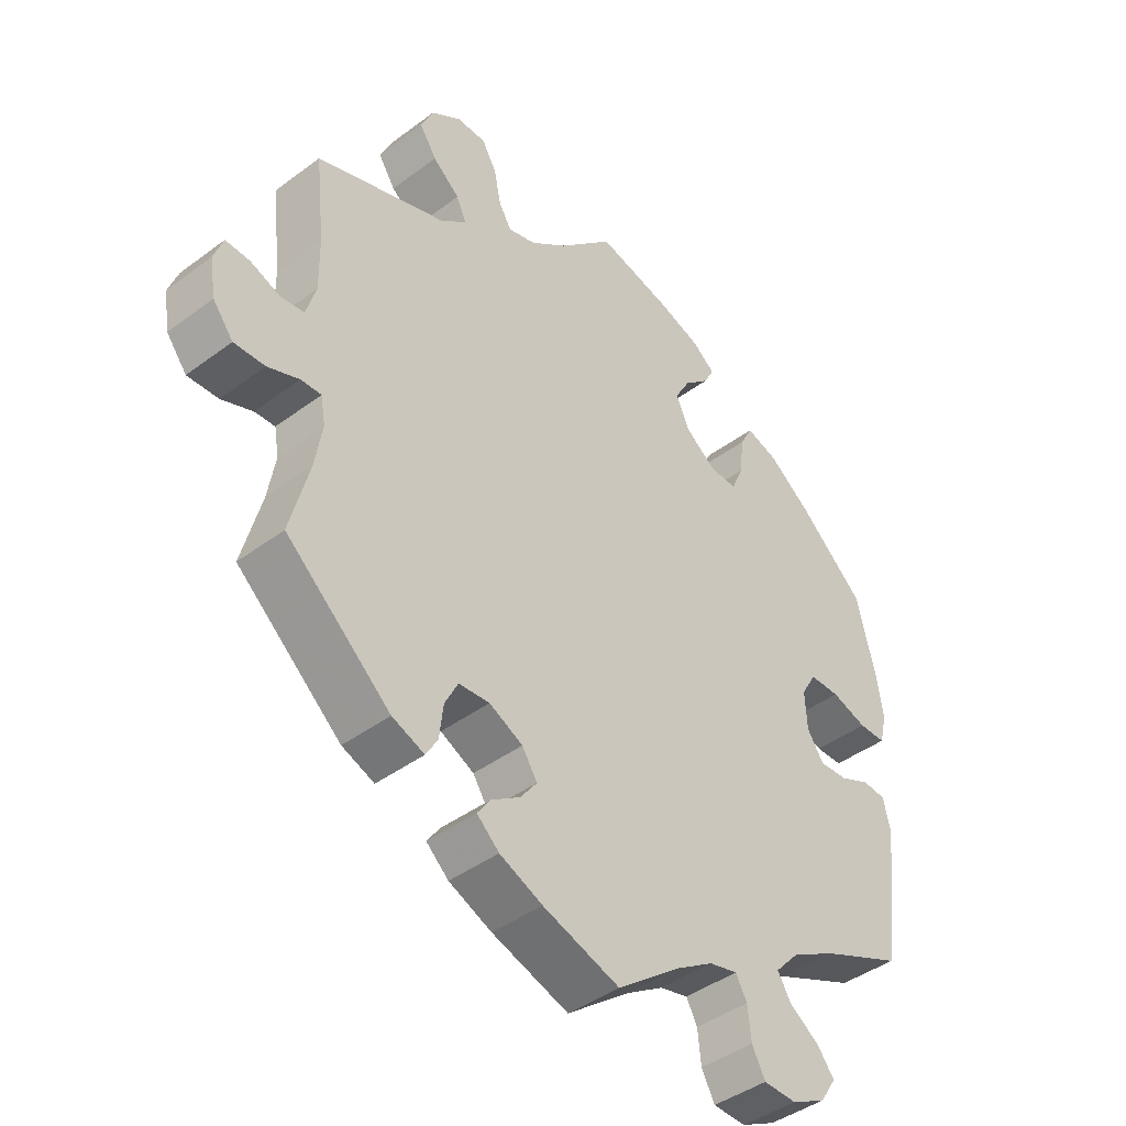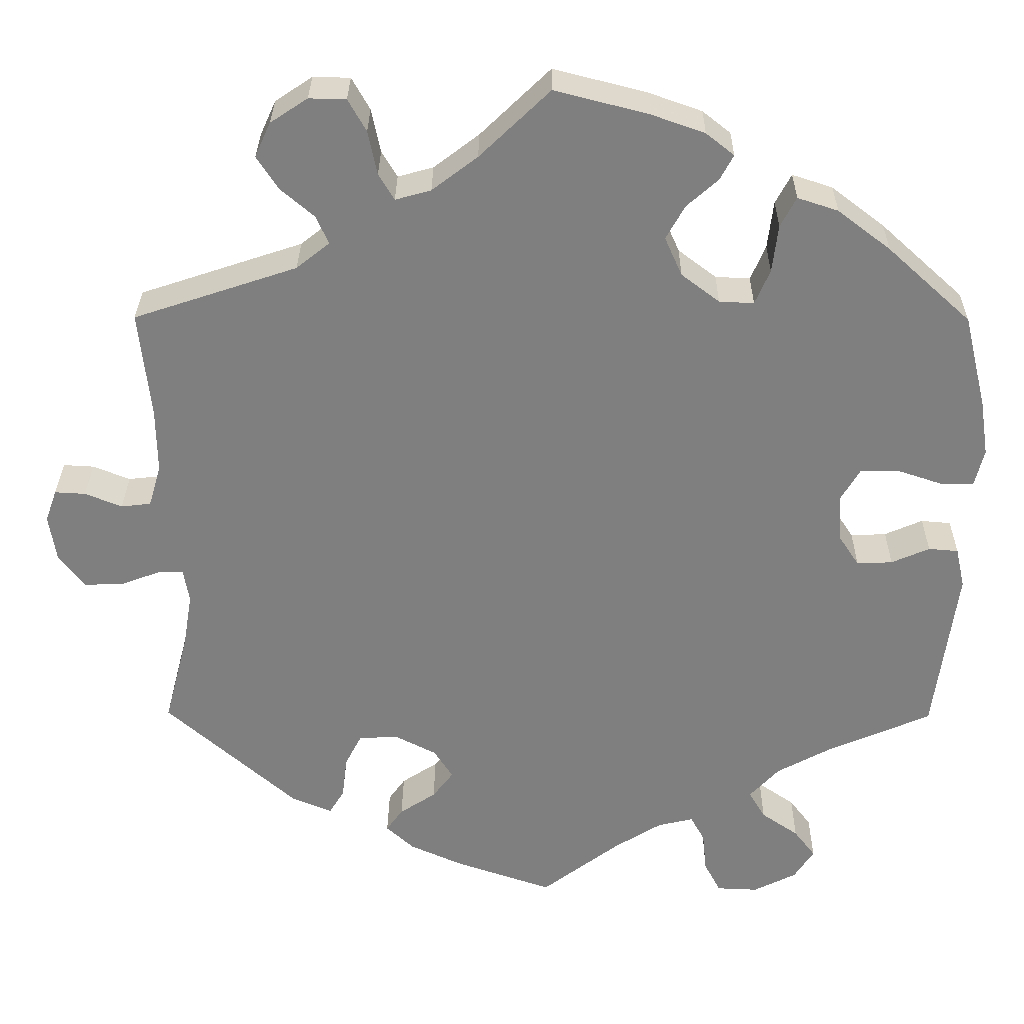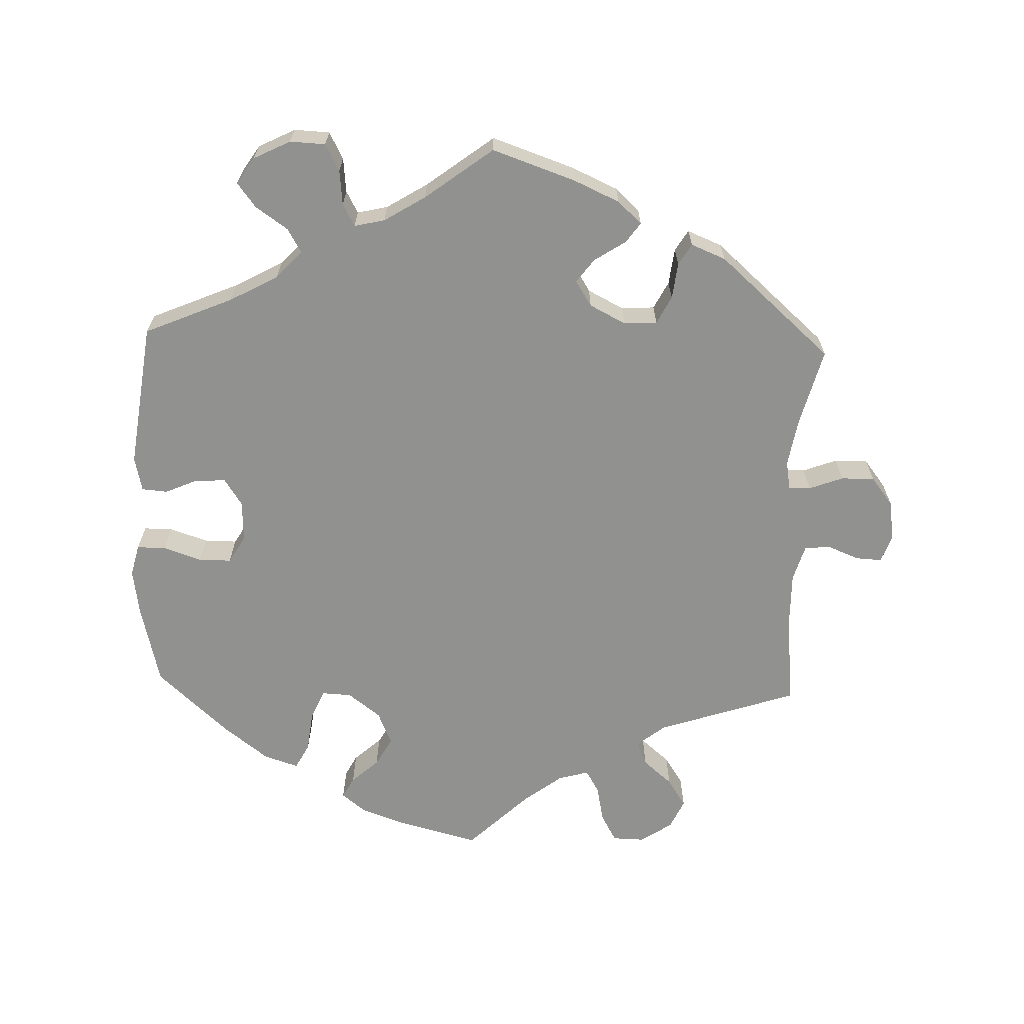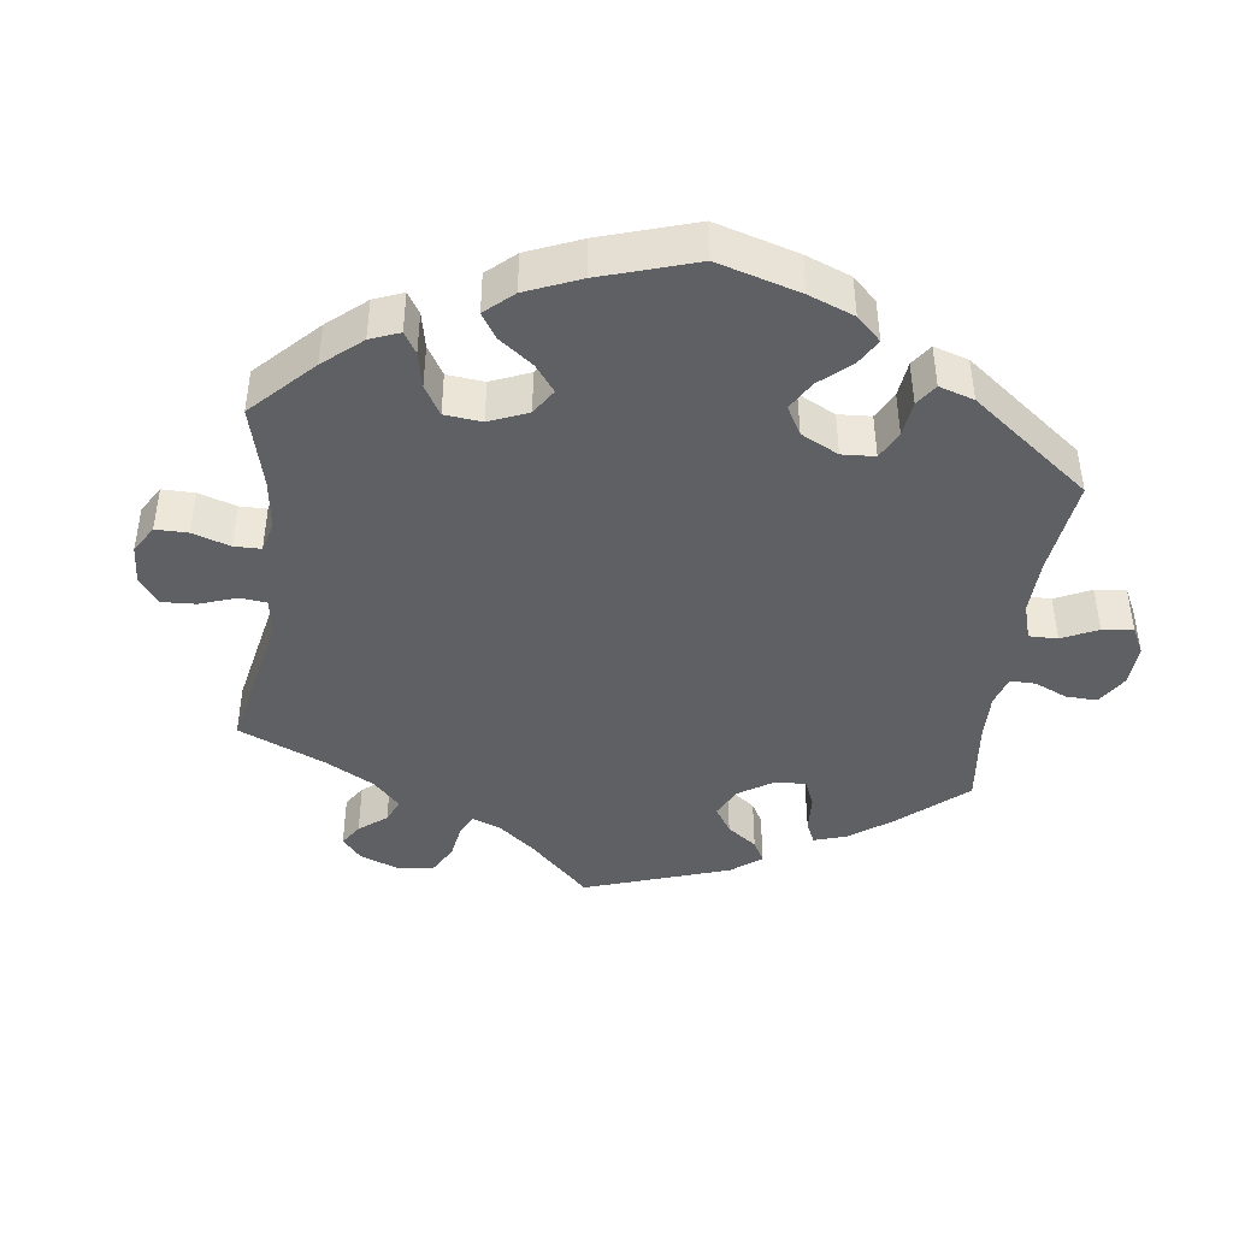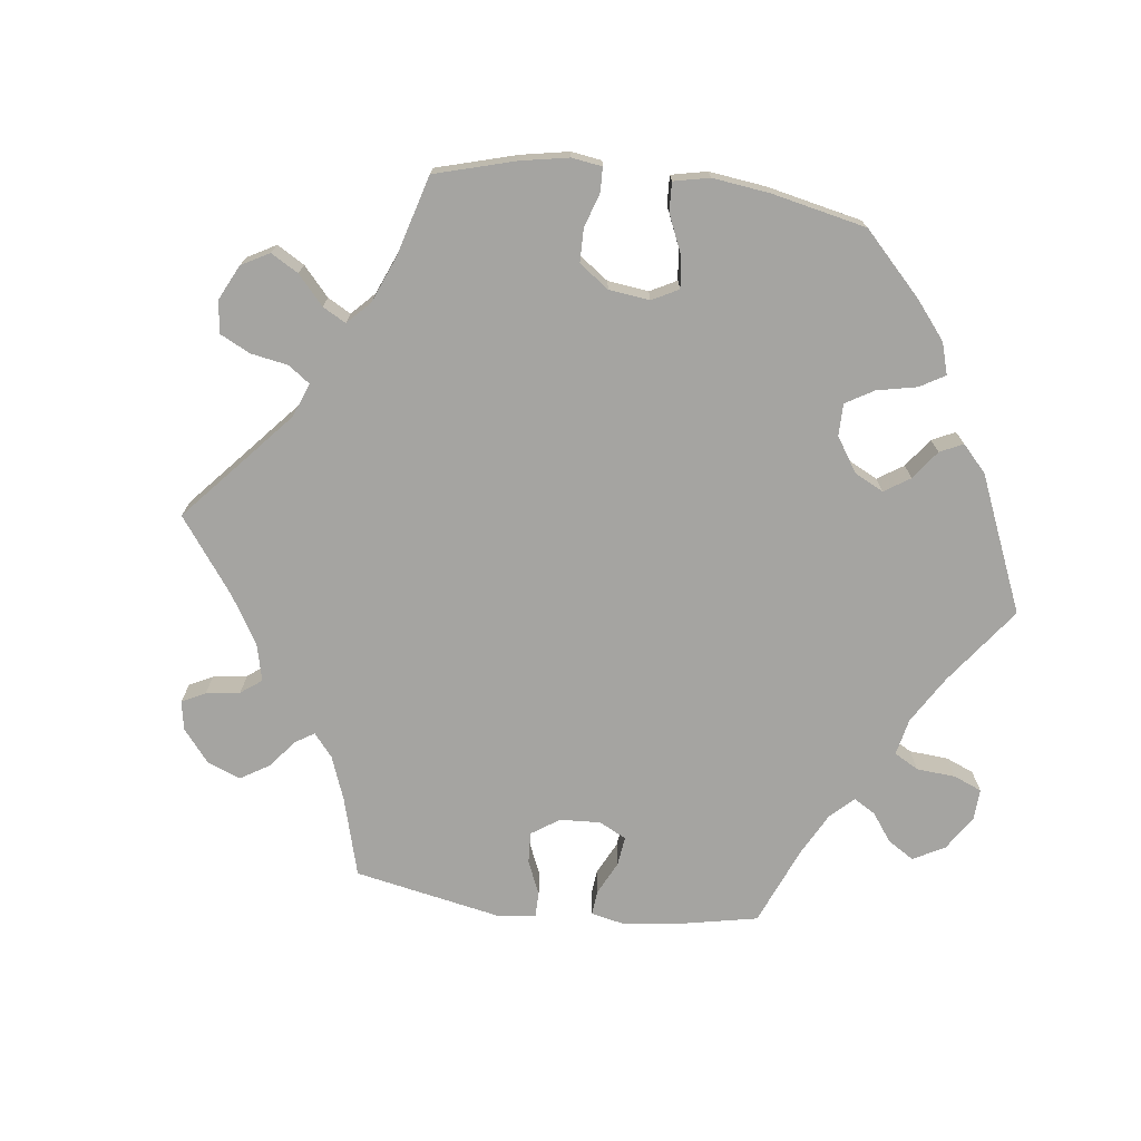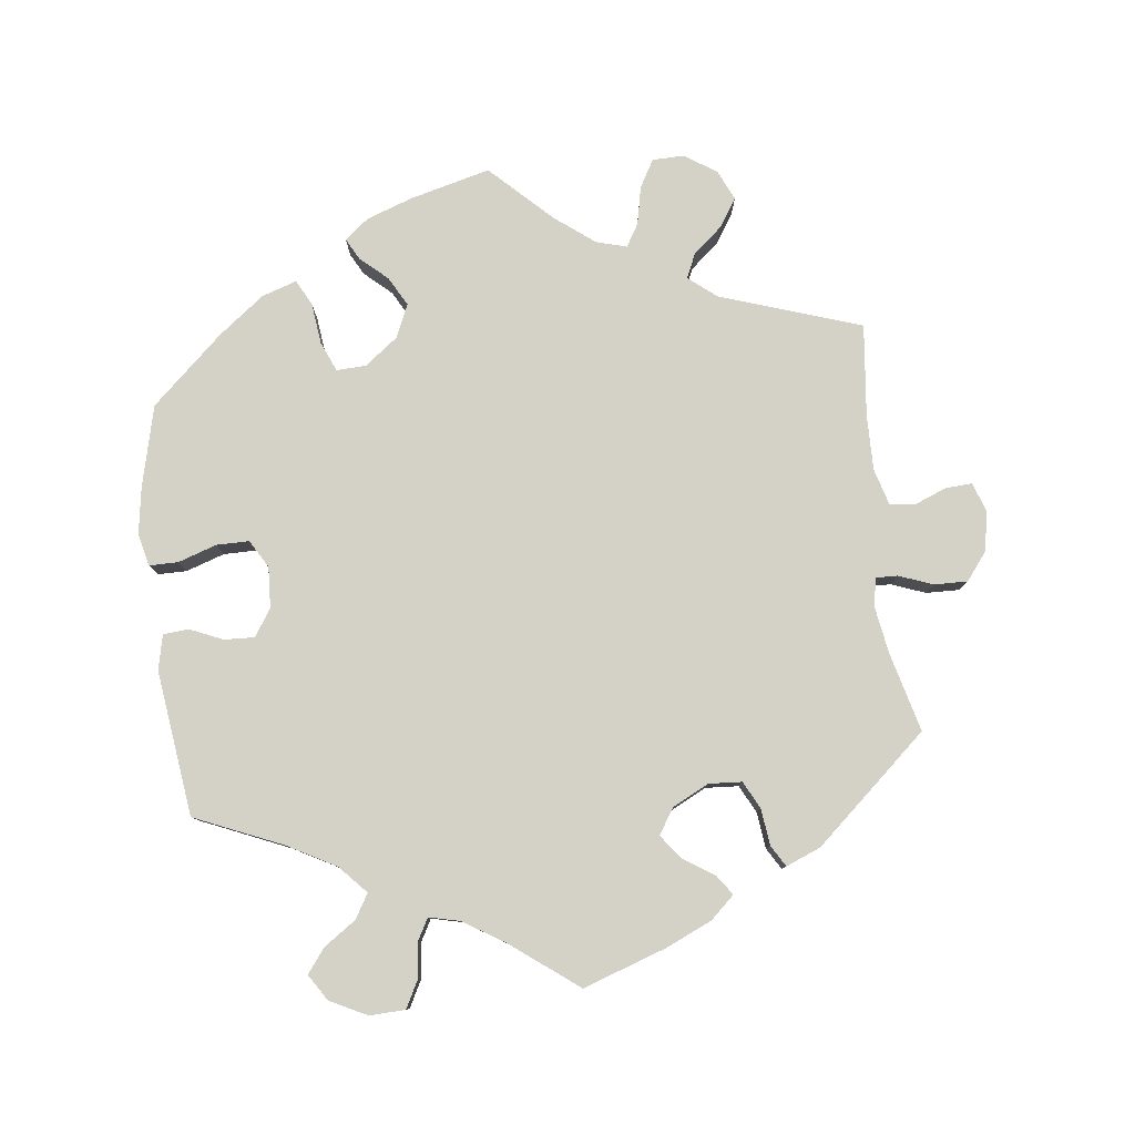
<metadata>
{"format":"obj","ext":"obj","renderer":"f3d","projection":"perspective","resolution":1024,"background":"white","views":[{"elev":-42.6,"azim":-48.3,"up":"+Z"},{"elev":30.2,"azim":0.5,"up":"+Z"},{"elev":-65.9,"azim":178.0,"up":"+Y"},{"elev":-42.8,"azim":52.6,"up":"+Y"},{"elev":-73.3,"azim":23.0,"up":"+Y"},{"elev":79.8,"azim":173.3,"up":"+Y"}]}
</metadata>
<code>
v -0.117 0.07 -0.538
v -0.182 0.07 -0.509
v -0.216 0.07 -0.478
v -0.196 0.07 -0.45
v -0.152 0.07 -0.421
v -0.127 0.07 -0.388
v -0.15 0.07 -0.352
v -0.201 0.07 -0.326
v -0.248 0.07 -0.329
v -0.268 0.07 -0.368
v -0.274 0.07 -0.419
v -0.292 0.07 -0.449
v -0.341 0.07 -0.429
v -0.5 0.07 -0.289
v -0.471 0.07 -0.178
v -0.46 0.07 -0.112
v -0.467 0.07 -0.071
v -0.498 0.07 -0.072
v -0.546 0.07 -0.09
v -0.593 0.07 -0.091
v -0.624 0.07 -0.051
v -0.633 0.07 0.006
v -0.619 0.07 0.045
v -0.582 0.07 0.043
v -0.537 0.07 0.025
v -0.501 0.07 0.029
v -0.486 0.07 0.08
v -0.487 0.07 0.158
v -0.501 0.07 0.288
v -0.303 0.07 0.354
v -0.263 0.07 0.386
v -0.278 0.07 0.42
v -0.319 0.07 0.455
v -0.345 0.07 0.495
v -0.326 0.07 0.537
v -0.281 0.07 0.567
v -0.236 0.07 0.566
v -0.214 0.07 0.527
v -0.203 0.07 0.474
v -0.184 0.07 0.442
v -0.141 0.07 0.454
v -0.086 0.07 0.496
v -0.001 0.07 0.578
v 0.112 0.07 0.549
v 0.177 0.07 0.526
v 0.211 0.07 0.499
v 0.195 0.07 0.469
v 0.157 0.07 0.435
v 0.134 0.07 0.394
v 0.155 0.07 0.347
v 0.201 0.07 0.312
v 0.243 0.07 0.31
v 0.261 0.07 0.352
v 0.268 0.07 0.41
v 0.287 0.07 0.446
v 0.336 0.07 0.43
v 0.4 0.07 0.381
v 0.501 0.07 0.289
v 0.529 0.07 0.174
v 0.539 0.07 0.108
v 0.528 0.07 0.063
v 0.487 0.07 0.063
v 0.433 0.07 0.081
v 0.387 0.07 0.081
v 0.364 0.07 0.042
v 0.367 0.07 -0.016
v 0.392 0.07 -0.054
v 0.435 0.07 -0.052
v 0.481 0.07 -0.032
v 0.517 0.07 -0.035
v 0.528 0.07 -0.084
v 0.501 0.07 -0.289
v 0.377 0.07 -0.342
v 0.309 0.07 -0.379
v 0.273 0.07 -0.418
v 0.293 0.07 -0.452
v 0.338 0.07 -0.483
v 0.364 0.07 -0.517
v 0.34 0.07 -0.554
v 0.288 0.07 -0.58
v 0.238 0.07 -0.578
v 0.218 0.07 -0.54
v 0.213 0.07 -0.491
v 0.196 0.07 -0.46
v 0.153 0.07 -0.47
v 0.095 0.07 -0.506
v 0 0.07 -0.578
v -0.117 0 -0.538
v -0.182 0 -0.509
v -0.216 0 -0.478
v -0.196 0 -0.45
v -0.152 0 -0.421
v -0.127 0 -0.388
v -0.15 0 -0.352
v -0.201 0 -0.326
v -0.248 0 -0.329
v -0.268 0 -0.368
v -0.274 0 -0.419
v -0.292 0 -0.449
v -0.341 0 -0.429
v -0.5 0 -0.289
v -0.471 0 -0.178
v -0.46 0 -0.112
v -0.467 0 -0.071
v -0.498 0 -0.072
v -0.546 0 -0.09
v -0.593 0 -0.091
v -0.624 0 -0.051
v -0.633 0 0.006
v -0.619 0 0.045
v -0.582 0 0.043
v -0.537 0 0.025
v -0.501 0 0.029
v -0.486 0 0.08
v -0.487 0 0.158
v -0.501 0 0.288
v -0.303 0 0.354
v -0.263 0 0.386
v -0.278 0 0.42
v -0.319 0 0.455
v -0.345 0 0.495
v -0.326 0 0.537
v -0.281 0 0.567
v -0.236 0 0.566
v -0.214 0 0.527
v -0.203 0 0.474
v -0.184 0 0.442
v -0.141 0 0.454
v -0.086 0 0.496
v -0.001 0 0.578
v 0.112 0 0.549
v 0.177 0 0.526
v 0.211 0 0.499
v 0.195 0 0.469
v 0.157 0 0.435
v 0.134 0 0.394
v 0.155 0 0.347
v 0.201 0 0.312
v 0.243 0 0.31
v 0.261 0 0.352
v 0.268 0 0.41
v 0.287 0 0.446
v 0.336 0 0.43
v 0.4 0 0.381
v 0.501 0 0.289
v 0.529 0 0.174
v 0.539 0 0.108
v 0.528 0 0.063
v 0.487 0 0.063
v 0.433 0 0.081
v 0.387 0 0.081
v 0.364 0 0.042
v 0.367 0 -0.016
v 0.392 0 -0.054
v 0.435 0 -0.052
v 0.481 0 -0.032
v 0.517 0 -0.035
v 0.528 0 -0.084
v 0.501 0 -0.289
v 0.377 0 -0.342
v 0.309 0 -0.379
v 0.273 0 -0.418
v 0.293 0 -0.452
v 0.338 0 -0.483
v 0.364 0 -0.517
v 0.34 0 -0.554
v 0.288 0 -0.58
v 0.238 0 -0.578
v 0.218 0 -0.54
v 0.213 0 -0.491
v 0.196 0 -0.46
v 0.153 0 -0.47
v 0.095 0 -0.506
v 0 0 -0.578
f 86 87 1 2
f 85 86 2 3
f 84 85 3 4
f 80 81 82 83
f 80 83 84
f 79 80 84
f 76 77 78 79
f 75 76 79 84
f 74 75 84 4
f 70 71 72 73
f 68 69 70 73
f 67 68 73 74
f 66 67 74
f 65 66 74
f 60 61 62 63
f 60 63 64
f 59 60 64
f 58 59 64
f 57 58 64 65
f 53 54 55 56
f 52 53 56 57
f 45 46 47 48
f 45 48 49
f 42 43 44 45
f 41 42 45 49
f 40 41 49 50
f 36 37 38 39
f 36 39 40
f 35 36 40
f 32 33 34 35
f 31 32 35 40
f 30 31 40 50
f 28 29 30 50
f 22 23 24 25
f 22 25 26
f 21 22 26
f 18 19 20 21
f 17 18 21 26
f 12 13 14 15
f 10 11 12 15
f 9 10 15 16
f 8 9 16 17
f 74 4 5
f 74 5 6
f 52 57 65 74
f 51 52 74 6
f 27 28 50 51
f 7 8 17 26
f 7 26 27 51
f 6 7 51
f 89 88 174 173
f 90 89 173 172
f 91 90 172 171
f 170 169 168 167
f 171 170 167
f 171 167 166
f 166 165 164 163
f 171 166 163 162
f 91 171 162 161
f 160 159 158 157
f 160 157 156 155
f 161 160 155 154
f 161 154 153
f 161 153 152
f 150 149 148 147
f 151 150 147
f 151 147 146
f 151 146 145
f 152 151 145 144
f 143 142 141 140
f 144 143 140 139
f 135 134 133 132
f 136 135 132
f 132 131 130 129
f 136 132 129 128
f 137 136 128 127
f 126 125 124 123
f 127 126 123
f 127 123 122
f 122 121 120 119
f 127 122 119 118
f 137 127 118 117
f 137 117 116 115
f 112 111 110 109
f 113 112 109
f 113 109 108
f 108 107 106 105
f 113 108 105 104
f 102 101 100 99
f 102 99 98 97
f 103 102 97 96
f 104 103 96 95
f 92 91 161
f 93 92 161
f 161 152 144 139
f 93 161 139 138
f 138 137 115 114
f 113 104 95 94
f 138 114 113 94
f 138 94 93
f 1 88 89 2
f 2 89 90 3
f 3 90 91 4
f 4 91 92 5
f 5 92 93 6
f 6 93 94 7
f 7 94 95 8
f 8 95 96 9
f 9 96 97 10
f 10 97 98 11
f 11 98 99 12
f 12 99 100 13
f 13 100 101 14
f 14 101 102 15
f 15 102 103 16
f 16 103 104 17
f 17 104 105 18
f 18 105 106 19
f 19 106 107 20
f 20 107 108 21
f 21 108 109 22
f 22 109 110 23
f 23 110 111 24
f 24 111 112 25
f 25 112 113 26
f 26 113 114 27
f 27 114 115 28
f 28 115 116 29
f 29 116 117 30
f 30 117 118 31
f 31 118 119 32
f 32 119 120 33
f 33 120 121 34
f 34 121 122 35
f 35 122 123 36
f 36 123 124 37
f 37 124 125 38
f 38 125 126 39
f 39 126 127 40
f 40 127 128 41
f 41 128 129 42
f 42 129 130 43
f 43 130 131 44
f 44 131 132 45
f 45 132 133 46
f 46 133 134 47
f 47 134 135 48
f 48 135 136 49
f 49 136 137 50
f 50 137 138 51
f 51 138 139 52
f 52 139 140 53
f 53 140 141 54
f 54 141 142 55
f 55 142 143 56
f 56 143 144 57
f 57 144 145 58
f 58 145 146 59
f 59 146 147 60
f 60 147 148 61
f 61 148 149 62
f 62 149 150 63
f 63 150 151 64
f 64 151 152 65
f 65 152 153 66
f 66 153 154 67
f 67 154 155 68
f 68 155 156 69
f 69 156 157 70
f 70 157 158 71
f 71 158 159 72
f 72 159 160 73
f 73 160 161 74
f 74 161 162 75
f 75 162 163 76
f 76 163 164 77
f 77 164 165 78
f 78 165 166 79
f 79 166 167 80
f 80 167 168 81
f 81 168 169 82
f 82 169 170 83
f 83 170 171 84
f 84 171 172 85
f 85 172 173 86
f 86 173 174 87
f 87 174 88 1

</code>
